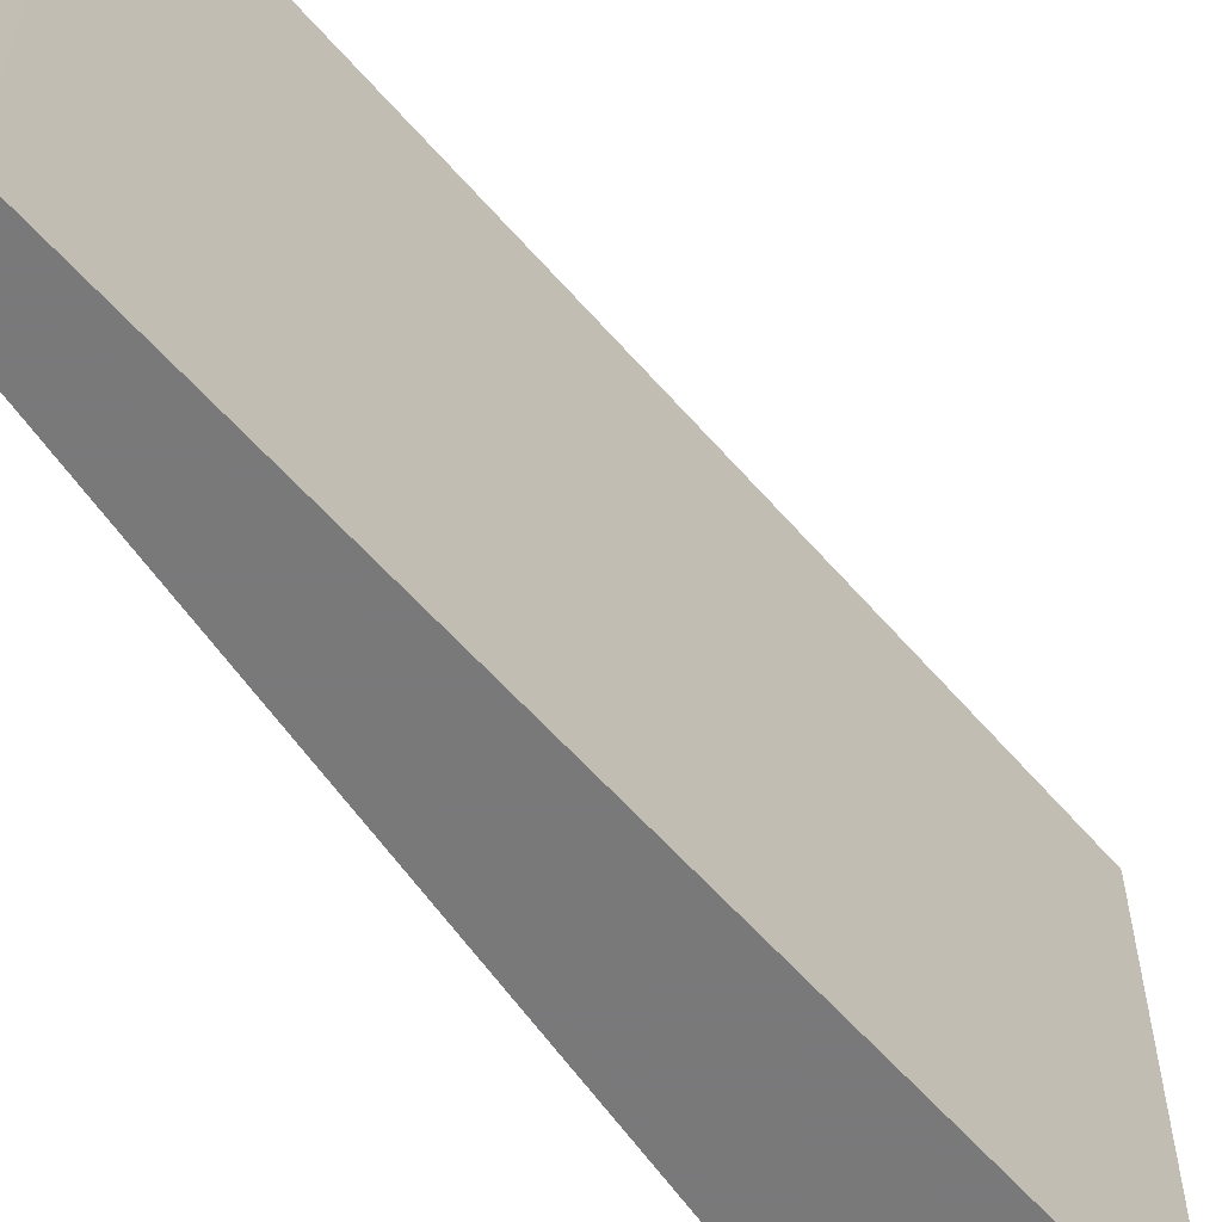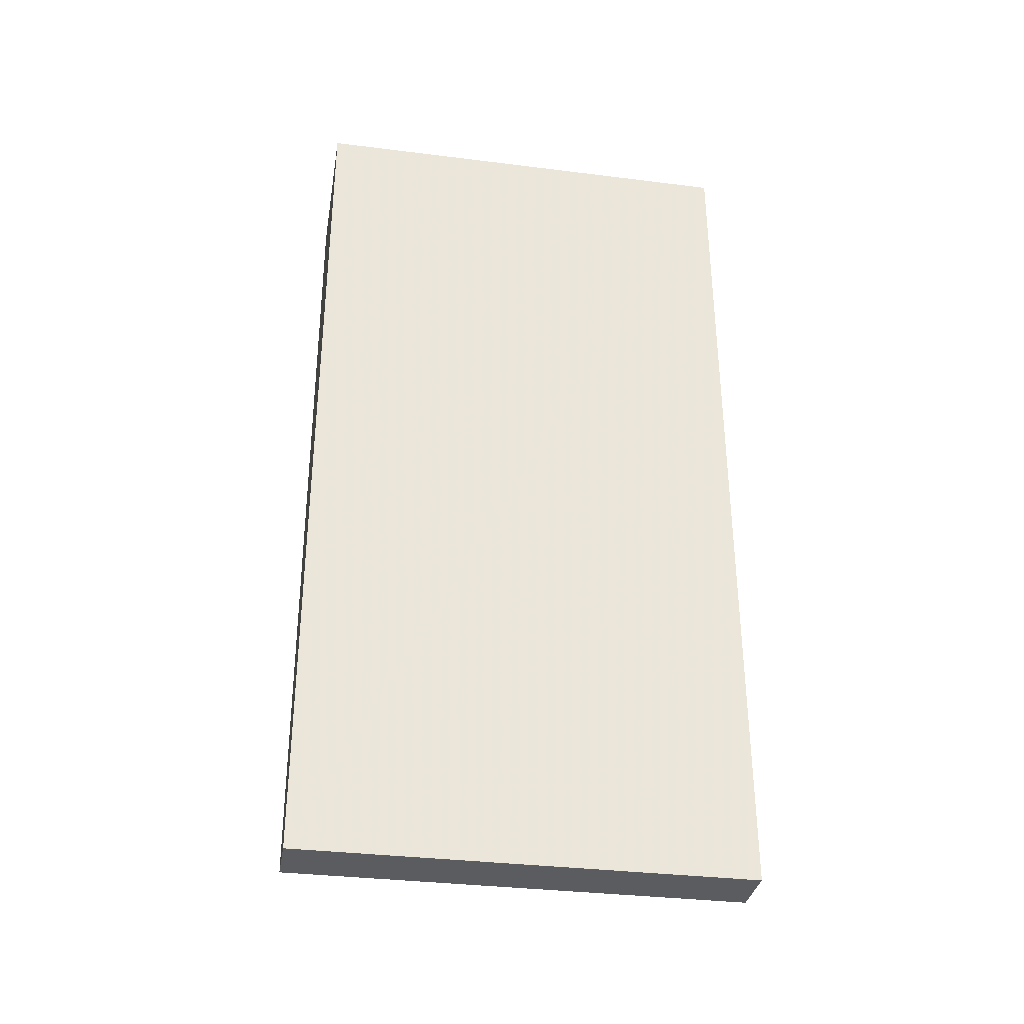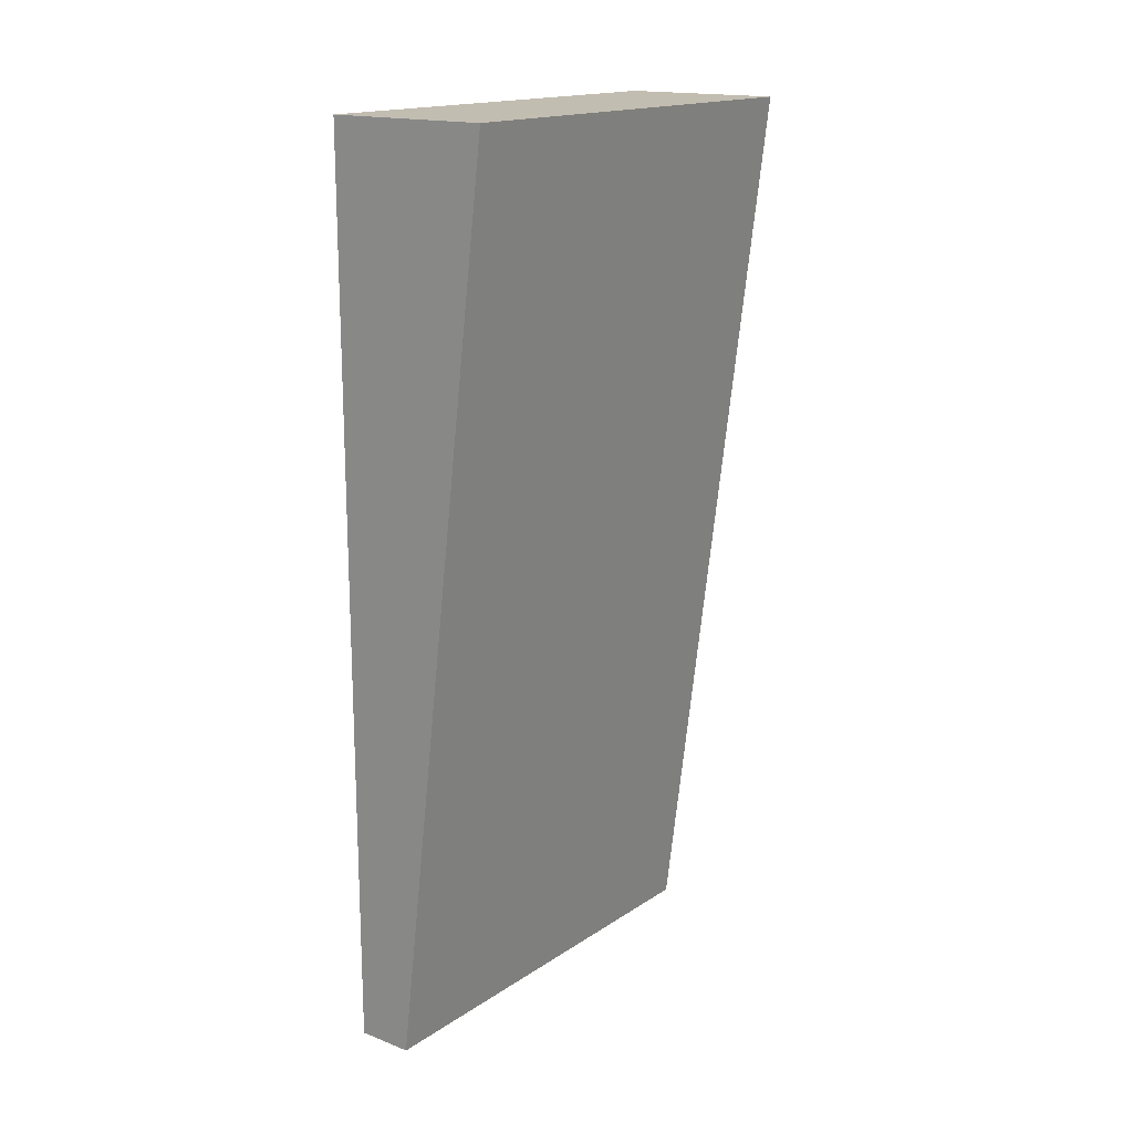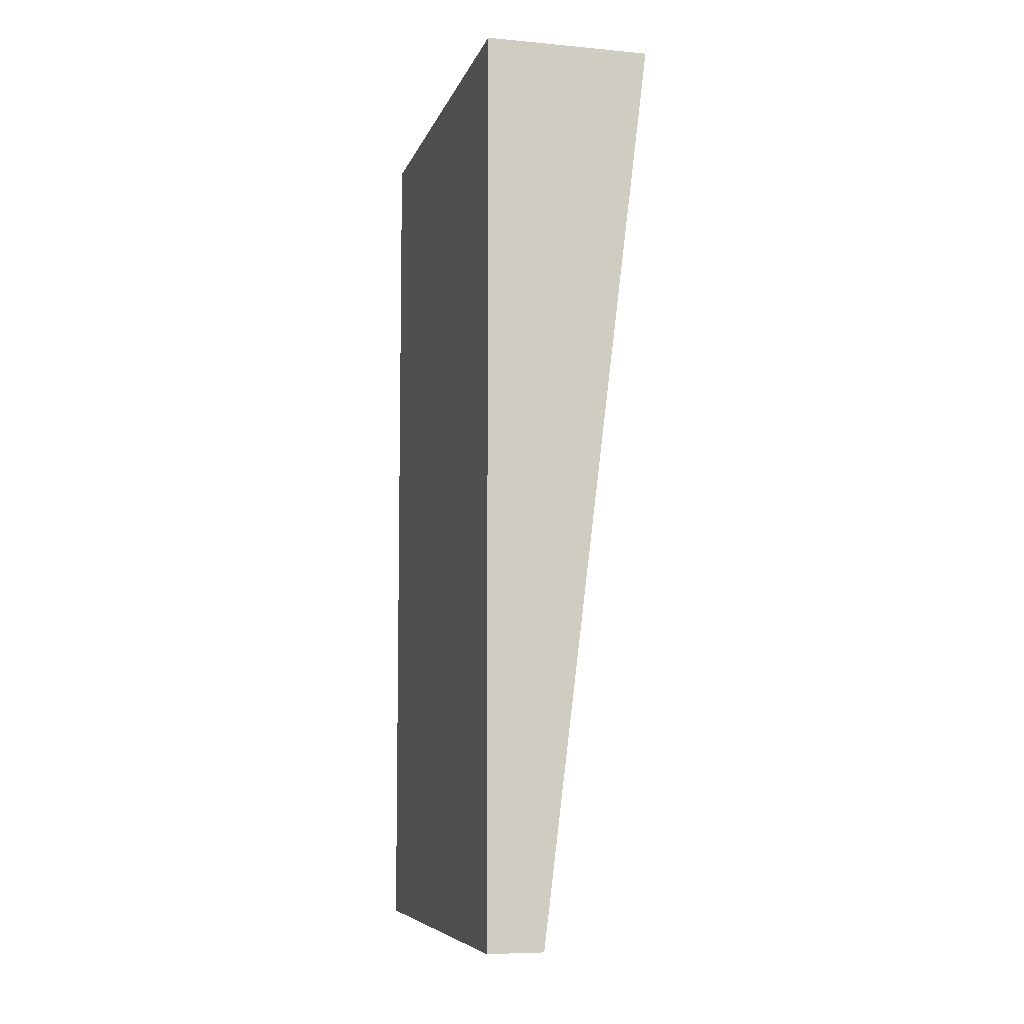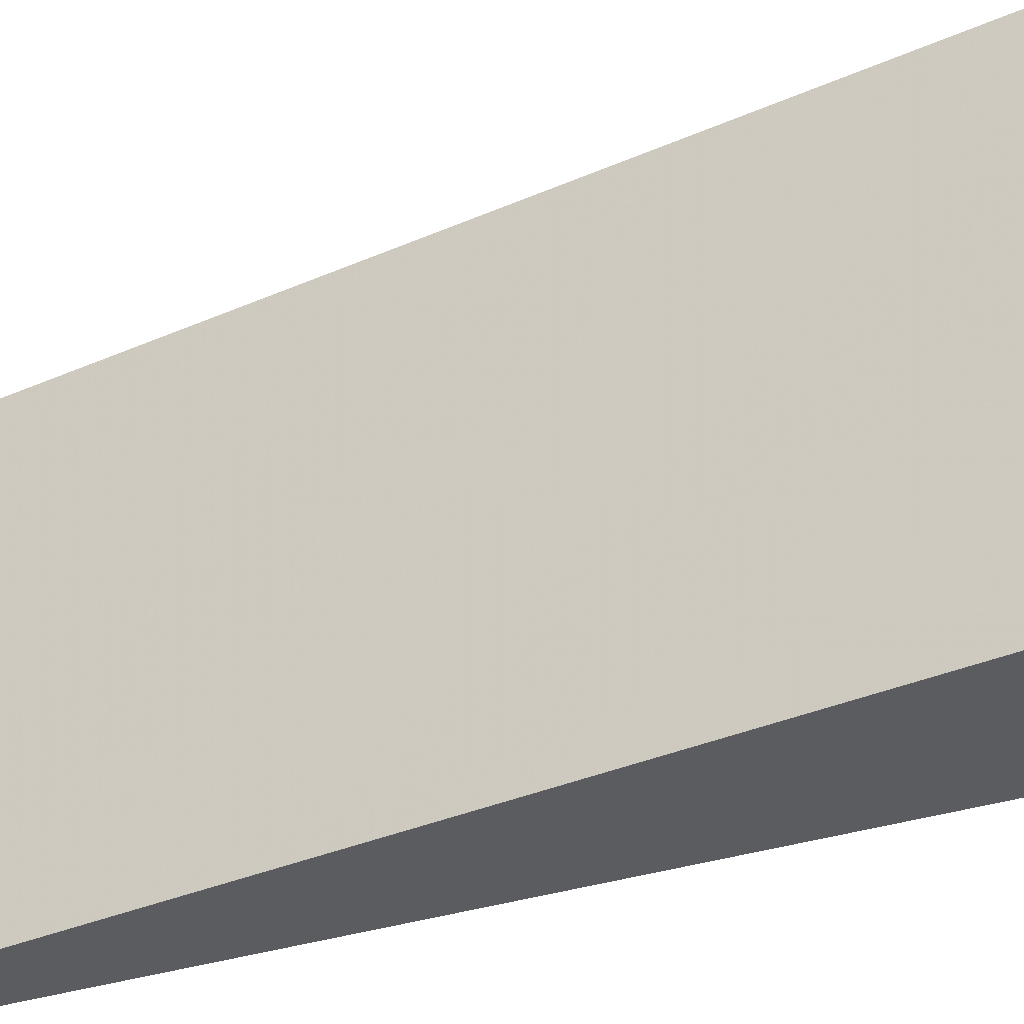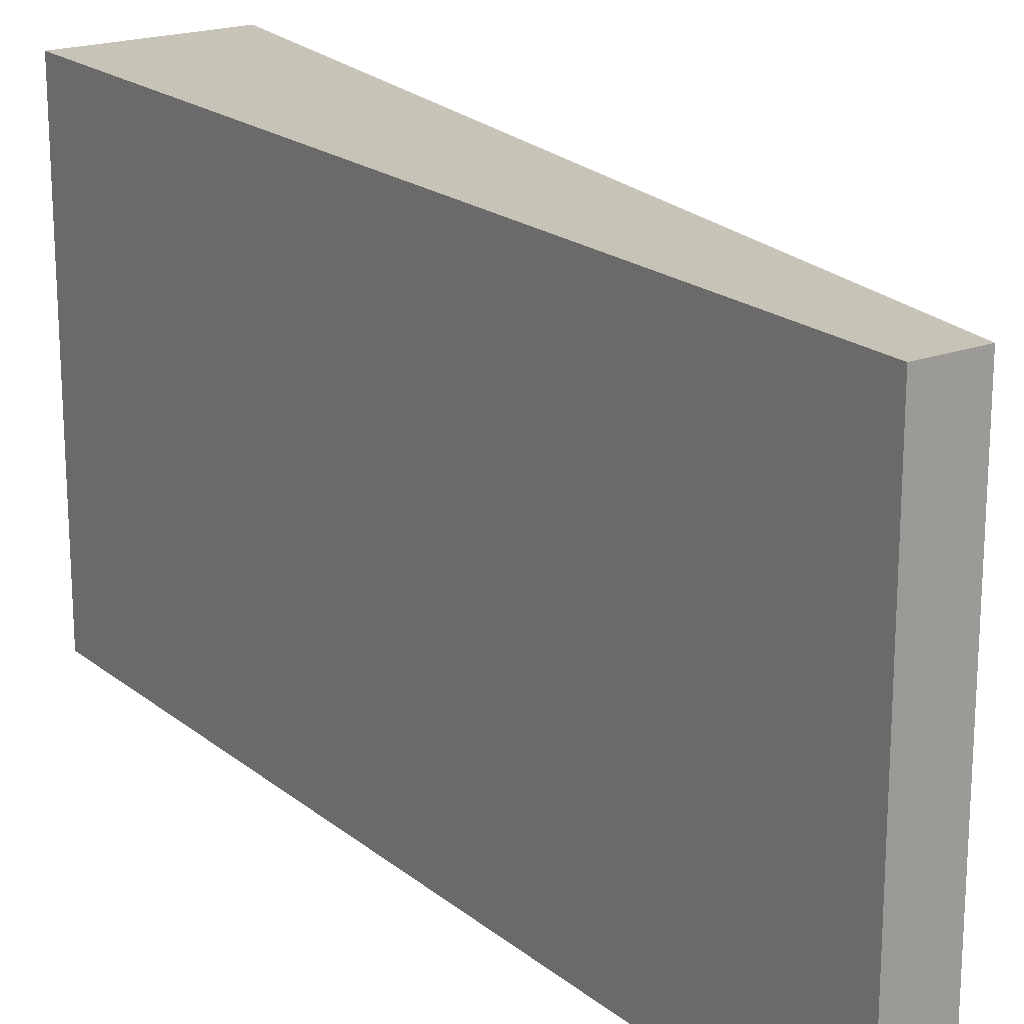
<metadata>
{"format":"obj","ext":"obj","renderer":"f3d","projection":"perspective","resolution":1024,"background":"white","views":[{"elev":-57.8,"azim":33.2,"up":"+Z"},{"elev":-34.1,"azim":-99.6,"up":"+Y"},{"elev":16.8,"azim":37.5,"up":"+Y"},{"elev":-7.3,"azim":-14.6,"up":"+Y"},{"elev":-35.3,"azim":113.1,"up":"+Z"},{"elev":19.7,"azim":-34.7,"up":"+Z"}]}
</metadata>
<code>
v -0.25 -0.5 0.25
v -0.25 0.5 0.25
v -0.25 -0.5 -0.25
v -0.25 0.5 -0.25
v -0.1875 -0.5 0.25
v -0.065 0.5 0.25
v -0.1875 -0.5 -0.25
v -0.065 0.5 -0.25
f 2 3 1
f 4 7 3
f 8 5 7
f 5 2 1
f 7 1 3
f 4 6 8
f 2 4 3
f 4 8 7
f 8 6 5
f 5 6 2
f 7 5 1
f 4 2 6

</code>
